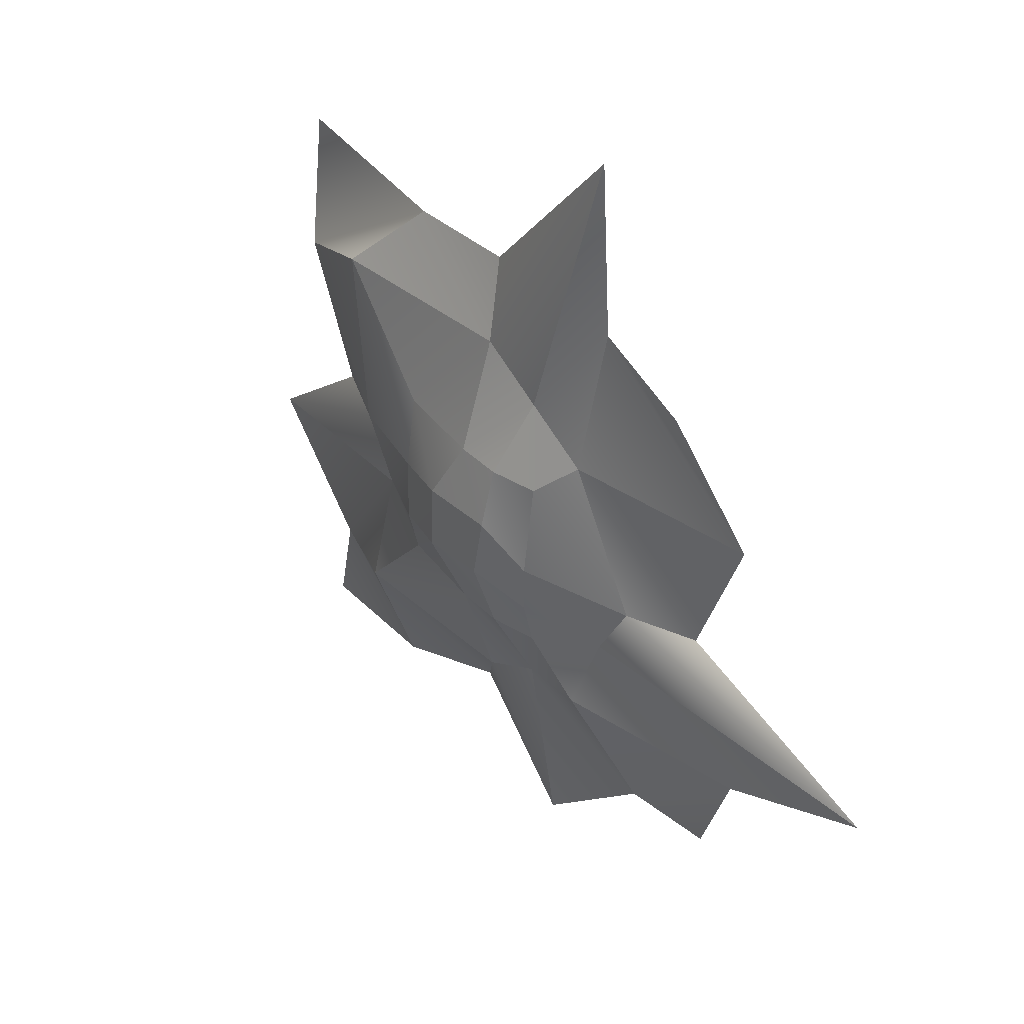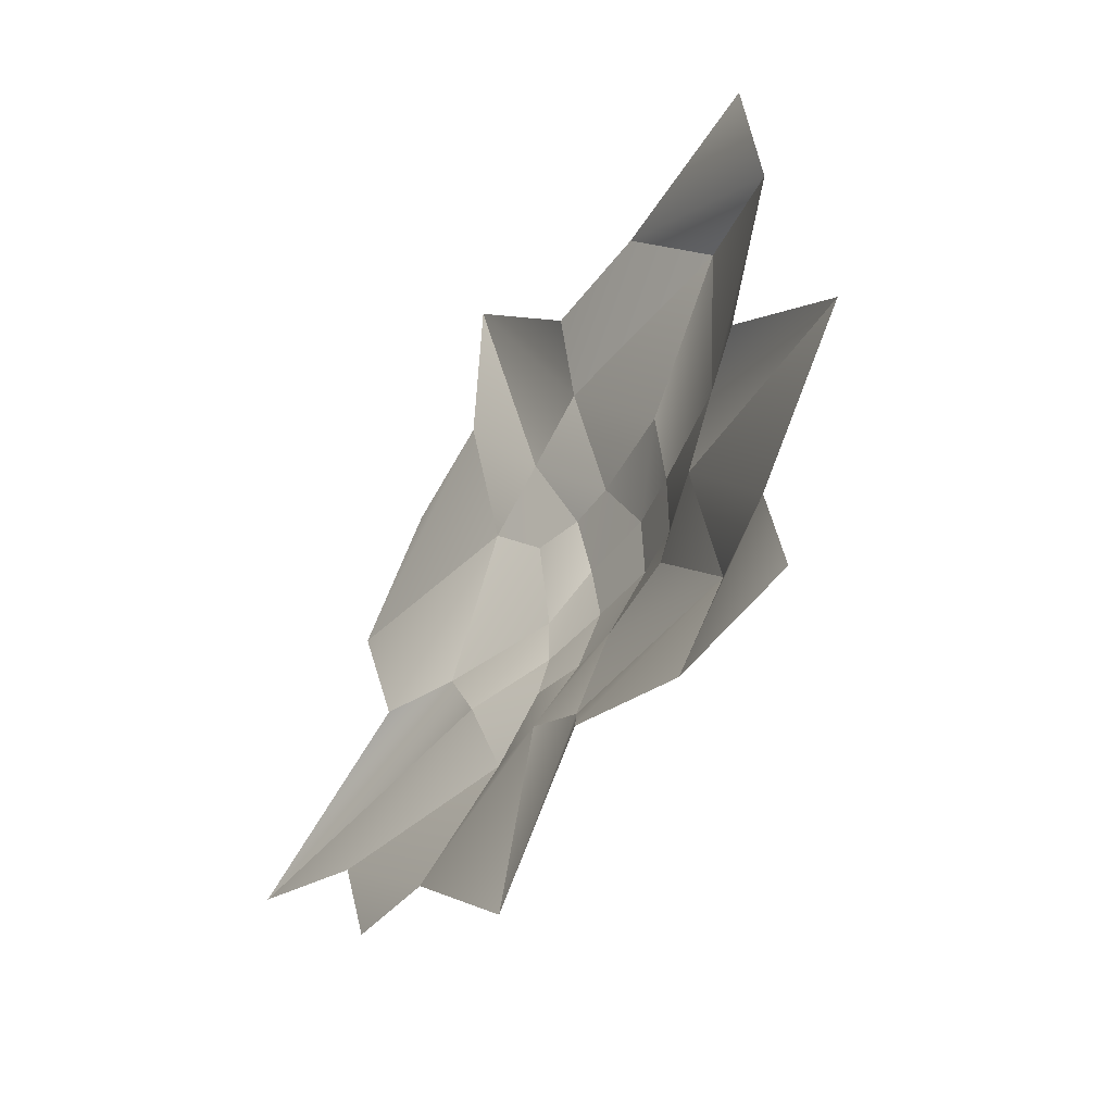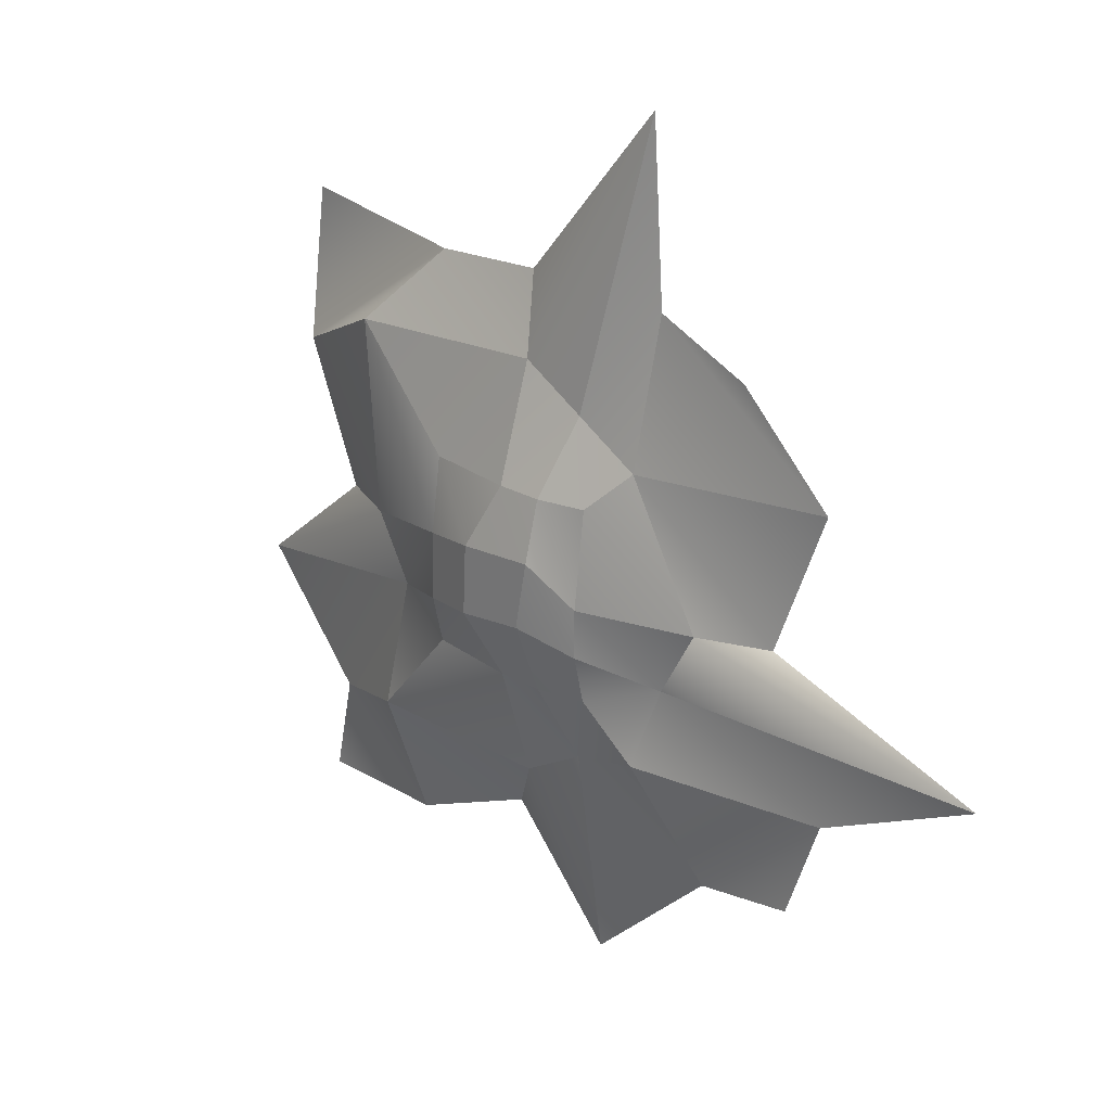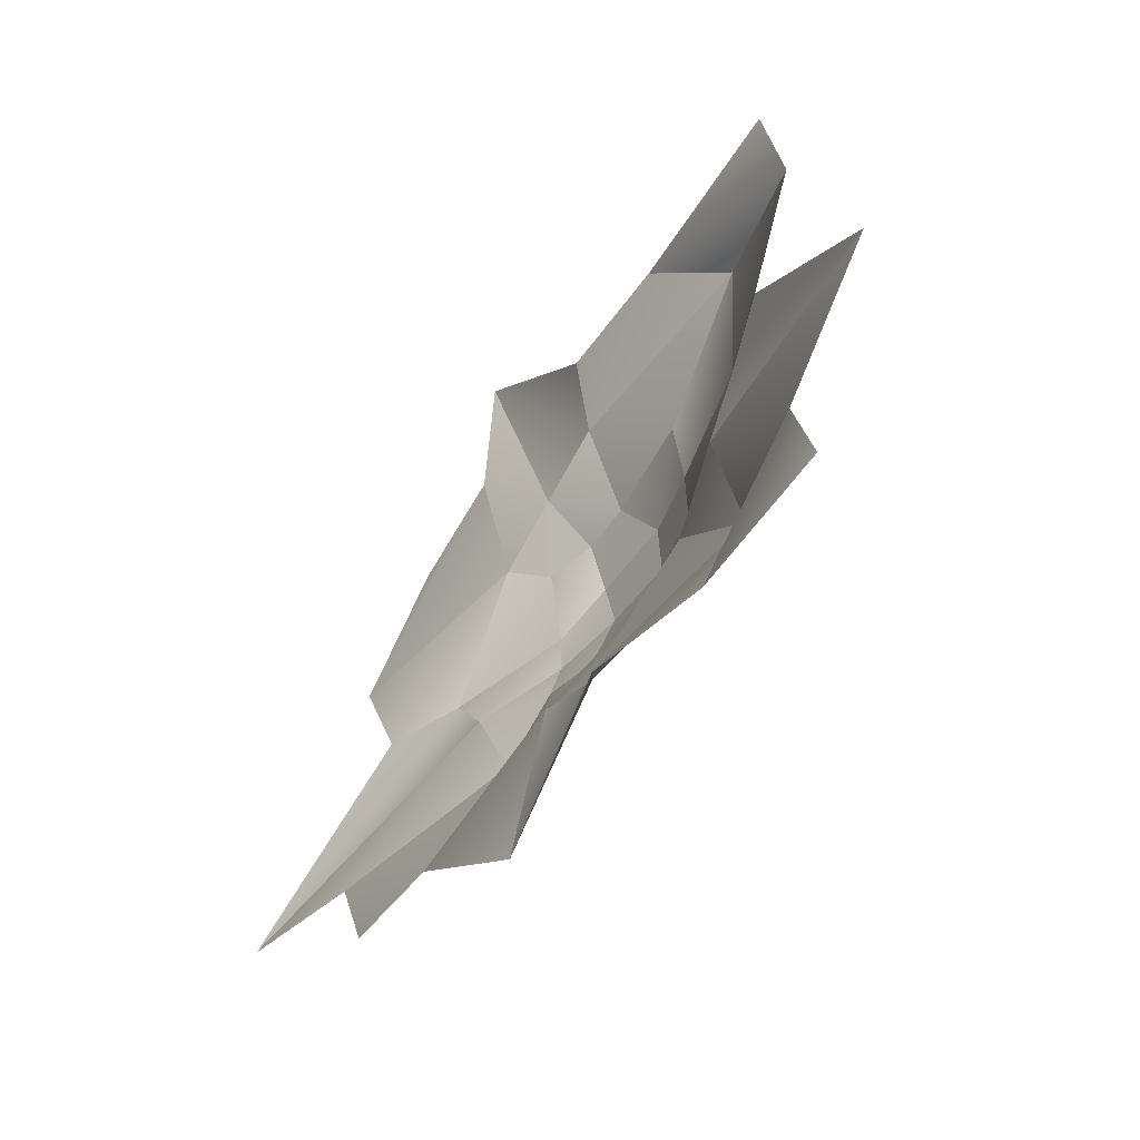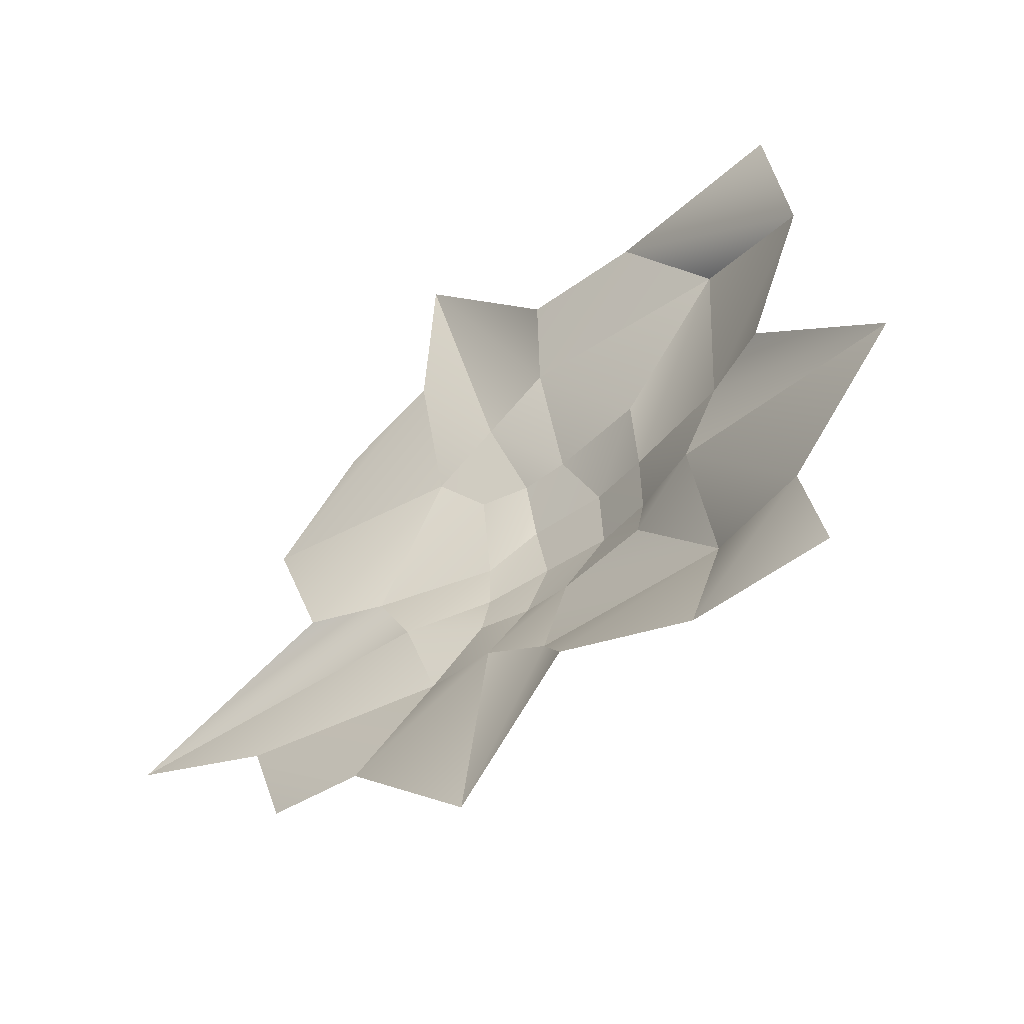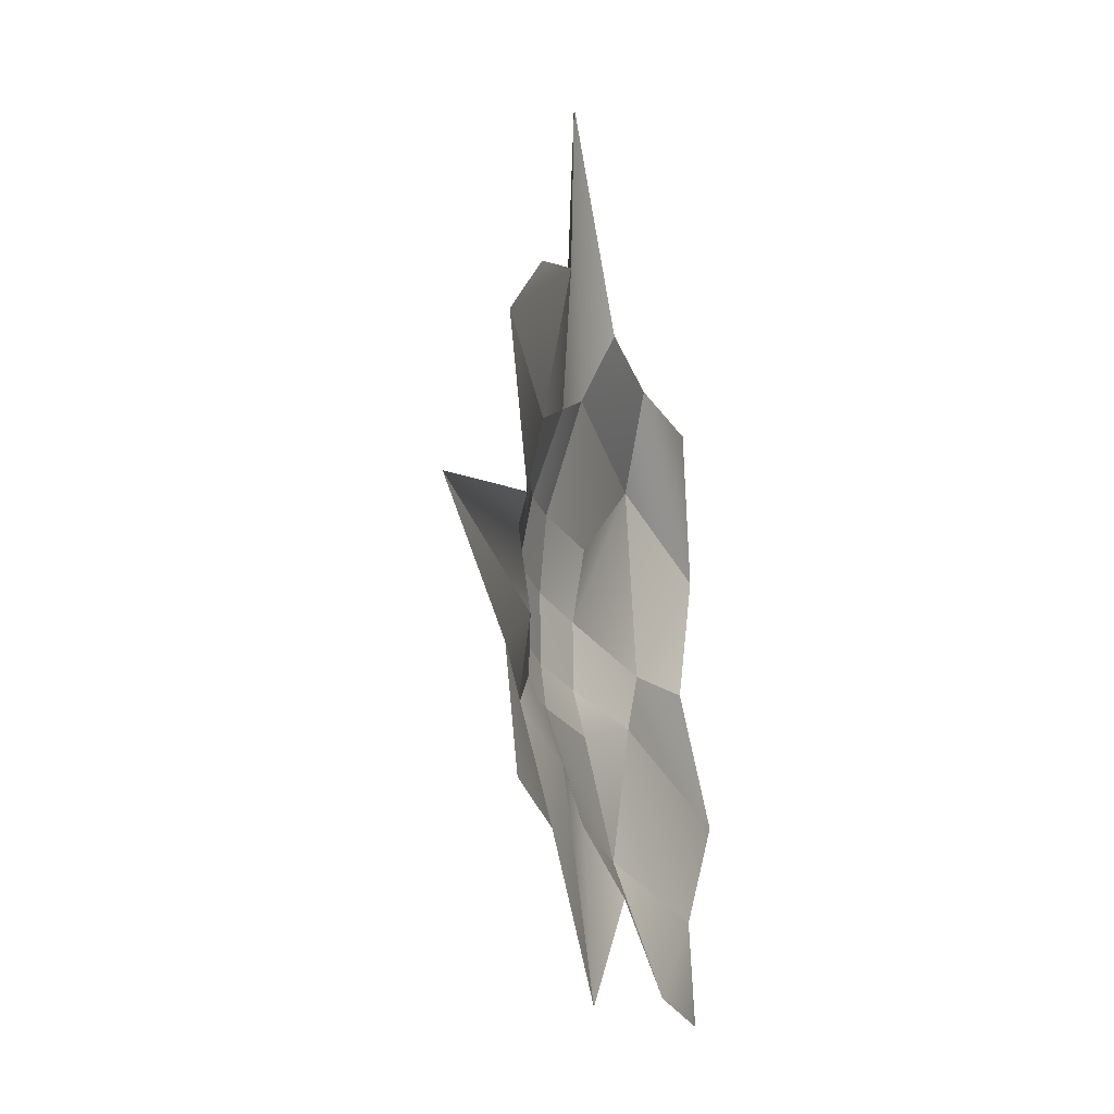
<metadata>
{"format":"obj","ext":"obj","renderer":"f3d","projection":"perspective","resolution":1024,"background":"white","views":[{"elev":38.9,"azim":-129.0,"up":"+Z"},{"elev":-47.1,"azim":56.7,"up":"+Z"},{"elev":23.2,"azim":-134.9,"up":"+Z"},{"elev":-58.2,"azim":55.3,"up":"+Z"},{"elev":-51.2,"azim":39.8,"up":"+Z"},{"elev":-21.4,"azim":-74.4,"up":"+Z"}]}
</metadata>
<code>
g pb_Mesh150938
v 4.611 0 -4.755
v 4.3 0 -3.325
v 2.611 0 -4.755
v 2.651 0.6809 -2.804
v 4 0 0
v 4.855 0 2.065
v 3.012 0.4037 0
v 3.05 0.5553 2.89
v 4.855 0 2.065
v 2 0 4
v 3.05 0.5553 2.89
v 4.522 0 4.373
v 2 0 4
v 4.855 0 2.065
v 2.611 0 -4.755
v 2.651 0.6809 -2.804
v 0.5697 0 -3.871
v 0 0.4037 -3.012
v 1.352 0.9033 0.2984
v 1.371 0.7414 1.371
v 0.4675 1.125 0.4377
v 0 0.9033 1.371
v 3.05 0.5553 2.89
v 2 0 4
v 0 0.4037 3.012
v 0.2866 0 4.089
v -2.903 0 -3.851
v -4.875 0 -2.194
v -4.355 0 -3.638
v -2.165 0.6541 -2.08
v -3.012 0.4037 0
v -1.921 0.4037 1.921
v -4 0 0
v -4.79 0 2.052
v -1.921 0.4037 1.921
v -2 0 4
v -4.79 0 2.052
v -3.391 0 3.404
v 3.012 0.4037 0
v 3.05 0.5553 2.89
v 1.352 0.9033 0.2984
v 1.371 0.7414 1.371
v 3.05 0.5553 2.89
v 0 0.4037 3.012
v 1.371 0.7414 1.371
v 0 0.9033 1.371
v -1.921 0.4037 1.921
v -3.012 0.4037 0
v -1.371 0.7414 1.371
v -1.371 0.9033 0
v 0 0.4037 -3.012
v 2.651 0.6809 -2.804
v 0 0.9033 -1.371
v 1.371 0.7414 -1.371
v 4.3 0 -3.325
v 2.466 0.4037 -0.9605
v 2.651 0.6809 -2.804
v 5.877 0 -1.51
v 5.877 0 -1.51
v 3.012 0.4037 0
v 2.466 0.4037 -0.9605
v 4 0 0
v 0 0.9033 -1.371
v 1.371 0.7414 -1.371
v 0.5173 1.125 -0.5664
v 1.371 0.9033 -0.6857
v 0.5173 1.125 -0.5664
v 1.371 0.9033 -0.6857
v 0.4675 1.125 0.4377
v 1.352 0.9033 0.2984
v -4.875 0 -2.194
v -2.466 0.4037 -0.9605
v -7.237 0 -1.065
v -2.165 0.6541 -2.08
v -7.237 0 -1.065
v -3.012 0.4037 0
v -4 0 0
v -2.466 0.4037 -0.9605
v -2.466 0.4037 -0.9605
v -1.371 0.9033 -0.6857
v -1.371 0.9033 0
v -3.012 0.4037 0
v -2.466 0.4037 -0.9605
v -2.165 0.6541 -2.08
v -1.371 0.7414 -1.371
v -1.371 0.9033 -0.6857
v 1.371 0.7414 -1.371
v 2.651 0.6809 -2.804
v 2.466 0.4037 -0.9605
v 1.371 0.9033 -0.6857
v 1.352 0.9033 0.2984
v 1.371 0.9033 -0.6857
v 2.466 0.4037 -0.9605
v 3.012 0.4037 0
v -1.026 0 -5.593
v 0.5697 0 -3.871
v 0 0.4037 -3.012
v -0.9605 0.4037 -2.466
v -2.903 0 -3.851
v -1.026 0 -5.593
v -0.9605 0.4037 -2.466
v -2.165 0.6541 -2.08
v -0.6857 1.125 0.5173
v 0.4675 1.125 0.4377
v 0 0.9033 1.371
v -0.6857 0.9033 1.371
v -1.371 0.9033 0
v -0.6857 1.125 0.5173
v -0.6857 0.9033 1.371
v -1.371 0.7414 1.371
v -1.832 0 6.543
v -0.9605 0.4037 2.466
v 0 0.4037 3.012
v 0.2866 0 4.089
v -2 0 4
v -1.921 0.4037 1.921
v -0.9605 0.4037 2.466
v -1.832 0 6.543
v -0.6857 0.9033 1.371
v 0 0.9033 1.371
v -0.9605 0.4037 2.466
v 0 0.4037 3.012
v -1.921 0.4037 1.921
v -1.371 0.7414 1.371
v -0.9605 0.4037 2.466
v -0.6857 0.9033 1.371
v -0.9605 0.4037 -2.466
v -1.371 0.7414 -1.371
v -2.165 0.6541 -2.08
v -0.6857 0.9033 -1.371
v -0.9605 0.4037 -2.466
v 0 0.4037 -3.012
v 0 0.9033 -1.371
v -0.6857 0.9033 -1.371
v -1.371 0.7414 -1.371
v -0.6857 0.9033 -1.371
v -0.4967 1.125 -0.4569
v -1.371 0.9033 -0.6857
v -0.6857 0.9033 -1.371
v 0 0.9033 -1.371
v 0.5173 1.125 -0.5664
v -0.4967 1.125 -0.4569
v -1.371 0.9033 -0.6857
v -0.4967 1.125 -0.4569
v -0.6857 1.125 0.5173
v -1.371 0.9033 0
v -0.4967 1.125 -0.4569
v 0.5173 1.125 -0.5664
v 0.4675 1.125 0.4377
v -0.6857 1.125 0.5173
g pb_Mesh150938_0
f 3 2 1
f 3 4 2
f 7 6 5
f 7 8 6
f 11 10 9
f 14 13 12
f 17 16 15
f 17 18 16
f 21 20 19
f 21 22 20
f 25 24 23
f 25 26 24
f 29 28 27
f 27 28 30
f 33 32 31
f 33 34 32
f 37 36 35
f 37 38 36
f 41 40 39
f 41 42 40
f 45 44 43
f 45 46 44
f 49 48 47
f 49 50 48
f 53 52 51
f 53 54 52
f 57 56 55
f 56 58 55
f 61 60 59
f 60 62 59
f 65 64 63
f 65 66 64
f 69 68 67
f 69 70 68
f 73 72 71
f 72 74 71
f 77 76 75
f 76 78 75
f 81 80 79
f 81 79 82
f 85 84 83
f 86 85 83
f 89 88 87
f 89 87 90
f 93 92 91
f 94 93 91
f 97 96 95
f 98 97 95
f 101 100 99
f 102 101 99
f 105 104 103
f 105 103 106
f 109 108 107
f 109 107 110
f 113 112 111
f 114 113 111
f 117 116 115
f 118 117 115
f 121 120 119
f 121 122 120
f 125 124 123
f 125 126 124
f 129 128 127
f 128 130 127
f 133 132 131
f 134 133 131
f 137 136 135
f 137 135 138
f 141 140 139
f 141 139 142
f 145 144 143
f 145 143 146
f 149 148 147
f 149 147 150

</code>
